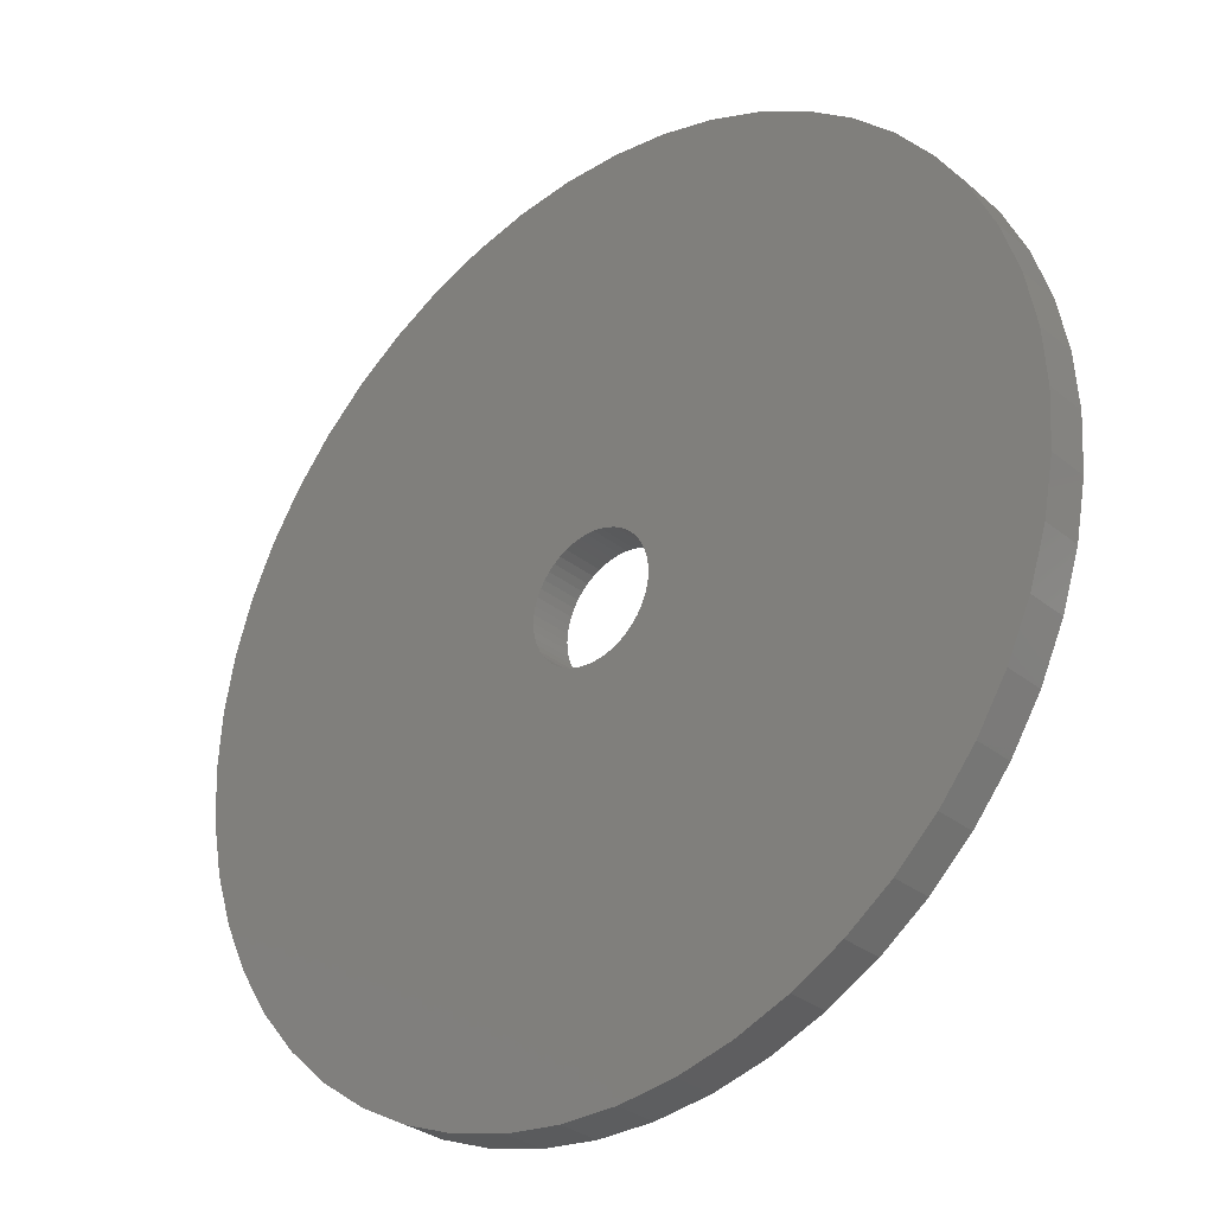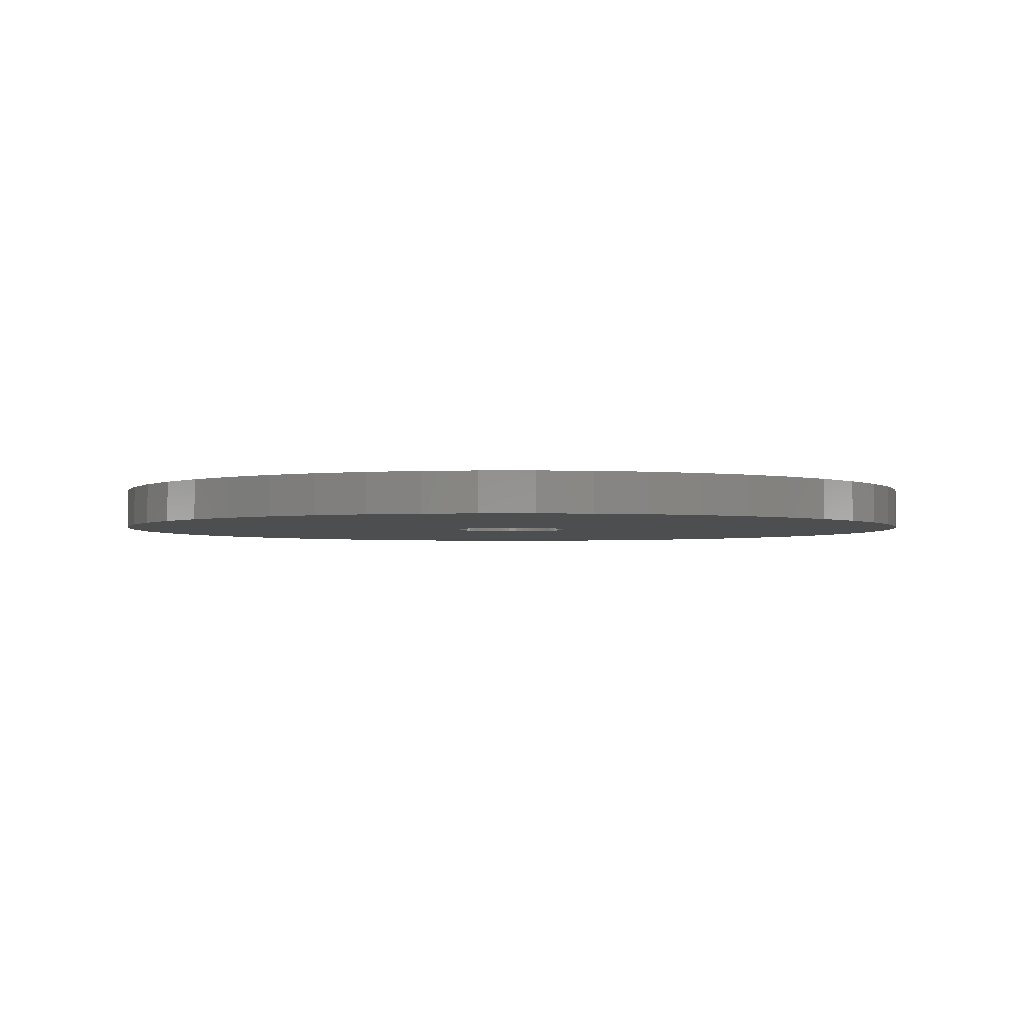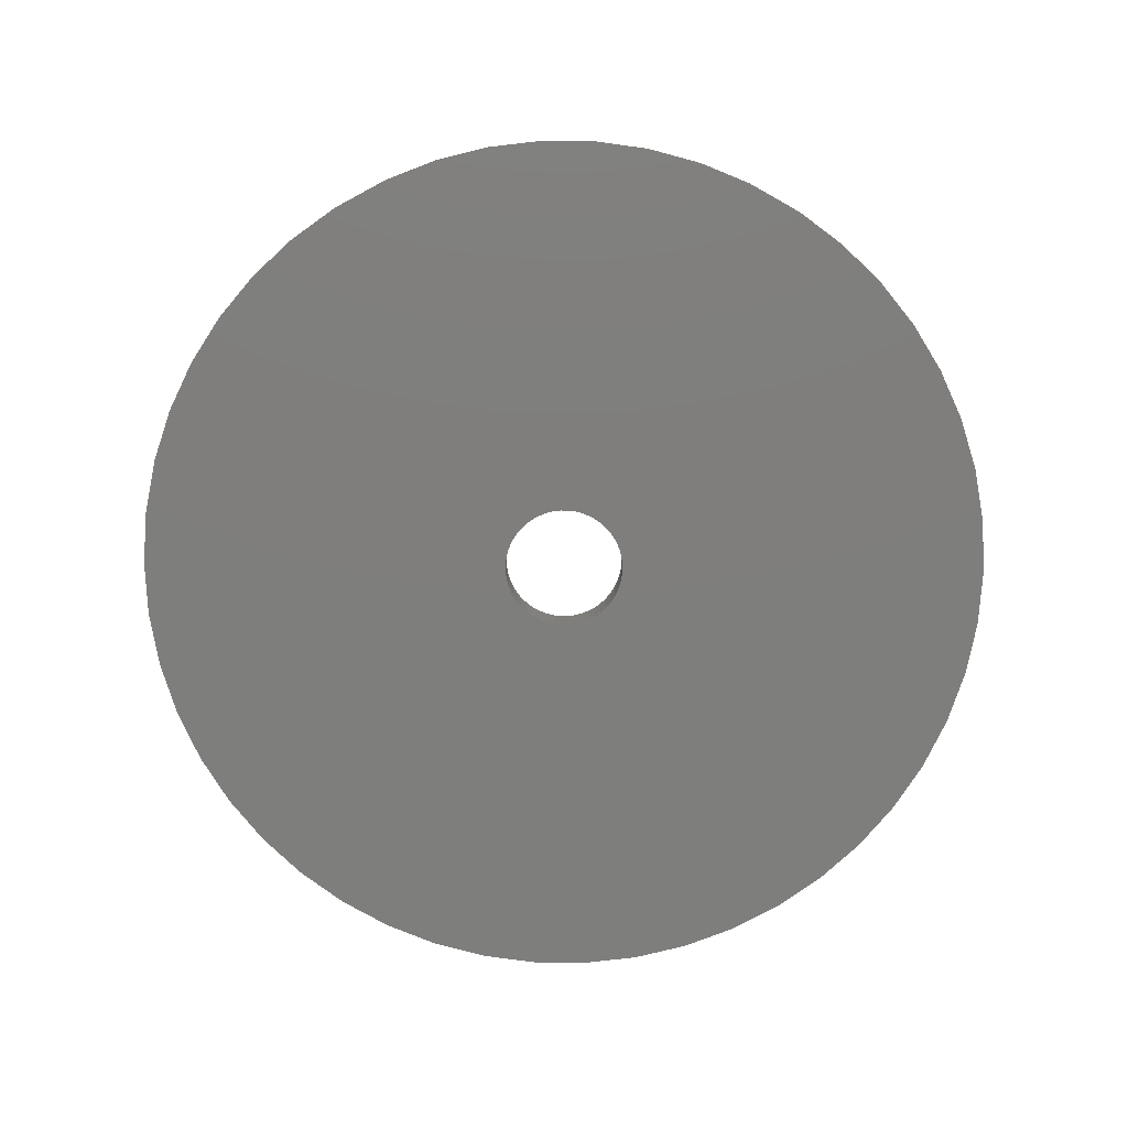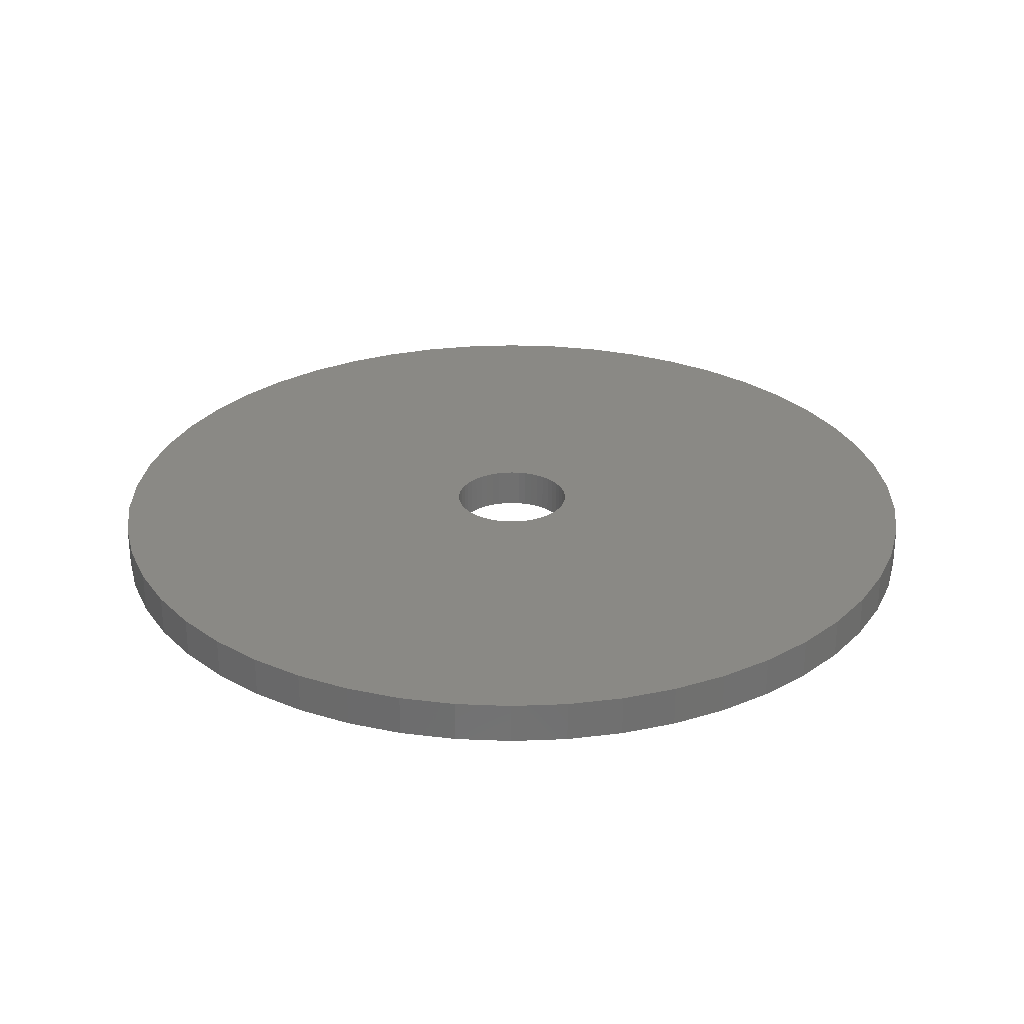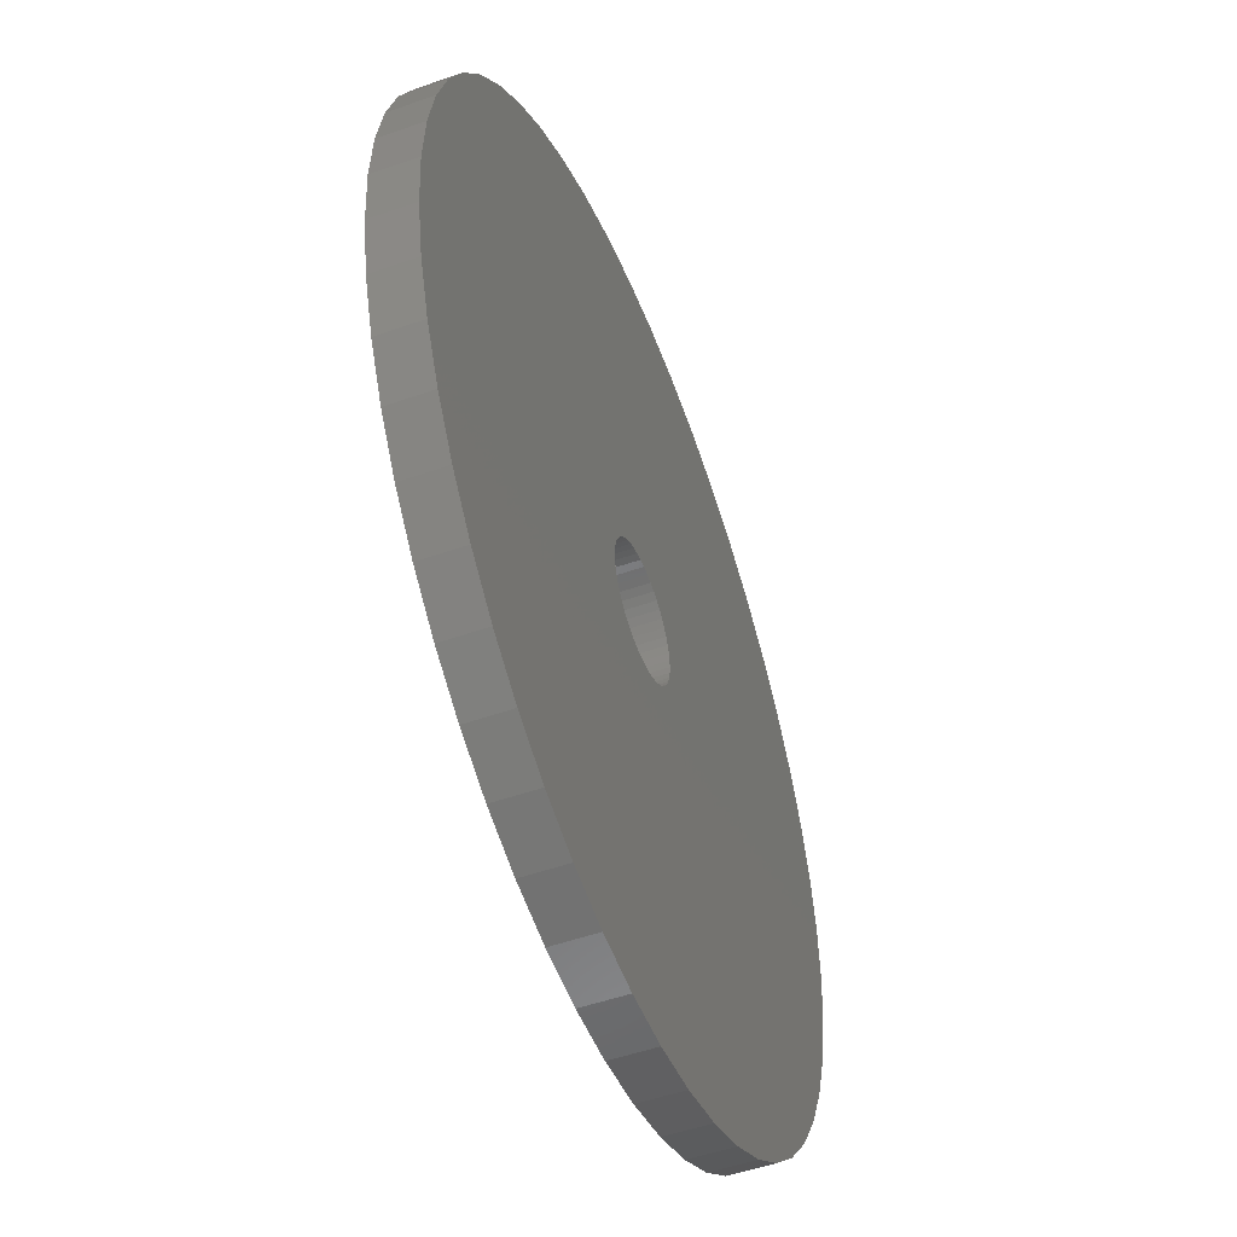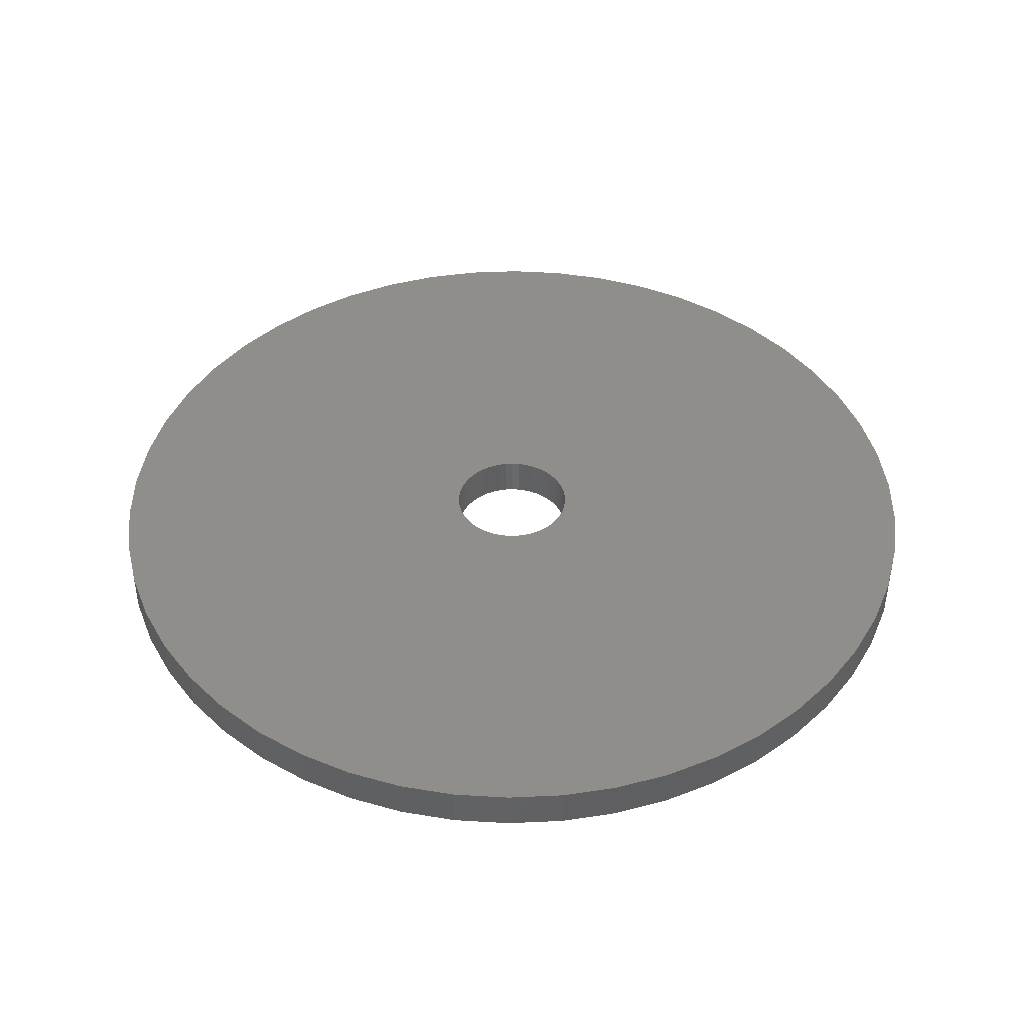
<metadata>
{"format":"stl","ext":"stl","renderer":"f3d","projection":"perspective","resolution":1024,"background":"white","views":[{"elev":-31.2,"azim":-138.7,"up":"+Y"},{"elev":-2.5,"azim":7.8,"up":"+Z"},{"elev":-78.0,"azim":129.0,"up":"+Z"},{"elev":28.0,"azim":-75.5,"up":"+Z"},{"elev":-50.9,"azim":111.0,"up":"+Y"},{"elev":43.2,"azim":25.7,"up":"+Z"}]}
</metadata>
<code>
# stl→obj: 200 verts, 400 faces
v 21.5 0 1
v 21.33 2.695 -1
v 21.33 2.695 1
v 21.5 0 -1
v -21.5 0 -1
v -21.33 2.695 1
v -21.33 2.695 -1
v -21.5 0 1
v 1.35 21.46 -1
v -1.35 21.46 1
v 1.35 21.46 1
v -1.35 21.46 -1
v -1.35 -21.46 -1
v 1.35 -21.46 1
v -1.35 -21.46 1
v 1.35 -21.46 -1
v 15.67 14.72 -1
v 13.7 16.57 1
v 15.67 14.72 1
v 13.7 16.57 -1
v -13.7 16.57 -1
v -15.67 14.72 1
v -13.7 16.57 1
v -15.67 14.72 -1
v -6.644 20.45 -1
v -9.154 19.45 1
v -6.644 20.45 1
v -9.154 19.45 -1
v 19.99 7.915 1
v 18.84 10.36 -1
v 18.84 10.36 1
v 19.99 7.915 -1
v 17.39 12.64 -1
v 17.39 12.64 1
v 9.154 19.45 -1
v 6.644 20.45 1
v 9.154 19.45 1
v 6.644 20.45 -1
v 11.52 18.15 -1
v 11.52 18.15 1
v -19.99 7.915 -1
v -18.84 10.36 1
v -18.84 10.36 -1
v -19.99 7.915 1
v -17.39 12.64 -1
v -17.39 12.64 1
v -20.82 5.347 -1
v -20.82 5.347 1
v -4.029 21.12 -1
v -4.029 21.12 1
v 4.029 -21.12 1
v 4.029 -21.12 -1
v 20.82 5.347 1
v 20.82 5.347 -1
v 4.029 21.12 1
v 4.029 21.12 -1
v 3 0 1
v 2.976 0.376 1
v 21.33 -2.695 1
v 2.906 0.7461 1
v 2.976 -0.376 1
v 2.789 1.104 1
v 20.82 -5.347 1
v 2.629 1.445 1
v 2.906 -0.7461 1
v 2.427 1.763 1
v 19.99 -7.915 1
v 2.187 2.054 1
v 2.789 -1.104 1
v 1.912 2.312 1
v 18.84 -10.36 1
v 1.607 2.533 1
v 2.629 -1.445 1
v 1.277 2.714 1
v 17.39 -12.64 1
v 0.9271 2.853 1
v 2.427 -1.763 1
v 15.67 -14.72 1
v 0.5621 2.947 1
v 0.1884 2.994 1
v -0.1884 2.994 1
v -0.5621 2.947 1
v -0.9271 2.853 1
v -1.277 2.714 1
v -1.607 2.533 1
v -11.52 18.15 1
v -1.912 2.312 1
v -2.187 2.054 1
v -2.427 1.763 1
v 2.187 -2.054 1
v 13.7 -16.57 1
v 1.912 -2.312 1
v 11.52 -18.15 1
v 1.607 -2.533 1
v 9.154 -19.45 1
v 1.277 -2.714 1
v 6.644 -20.45 1
v 0.9271 -2.853 1
v 0.5621 -2.947 1
v 0.1884 -2.994 1
v -0.1884 -2.994 1
v -0.5621 -2.947 1
v -4.029 -21.12 1
v -0.9271 -2.853 1
v -6.644 -20.45 1
v -1.277 -2.714 1
v -9.154 -19.45 1
v -1.607 -2.533 1
v -11.52 -18.15 1
v -1.912 -2.312 1
v -13.7 -16.57 1
v -2.187 -2.054 1
v -15.67 -14.72 1
v -2.427 -1.763 1
v -17.39 -12.64 1
v -2.629 -1.445 1
v -18.84 -10.36 1
v -2.789 -1.104 1
v -19.99 -7.915 1
v -2.906 -0.7461 1
v -20.82 -5.347 1
v -2.976 -0.376 1
v -21.33 -2.695 1
v -3 0 1
v -2.629 1.445 1
v -2.789 1.104 1
v -2.906 0.7461 1
v -2.976 0.376 1
v -11.52 18.15 -1
v 21.33 -2.695 -1
v 17.39 -12.64 -1
v 15.67 -14.72 -1
v 20.82 -5.347 -1
v 19.99 -7.915 -1
v -18.84 -10.36 -1
v -19.99 -7.915 -1
v 3 0 -1
v 2.976 -0.376 -1
v 2.906 -0.7461 -1
v 2.976 0.376 -1
v 2.789 -1.104 -1
v 18.84 -10.36 -1
v 2.629 -1.445 -1
v 2.906 0.7461 -1
v 2.427 -1.763 -1
v 2.187 -2.054 -1
v 13.7 -16.57 -1
v 2.789 1.104 -1
v 1.912 -2.312 -1
v 11.52 -18.15 -1
v 1.607 -2.533 -1
v 9.154 -19.45 -1
v 2.629 1.445 -1
v 1.277 -2.714 -1
v 6.644 -20.45 -1
v 0.9271 -2.853 -1
v 2.427 1.763 -1
v 0.5621 -2.947 -1
v 0.1884 -2.994 -1
v -0.1884 -2.994 -1
v -0.5621 -2.947 -1
v -4.029 -21.12 -1
v -0.9271 -2.853 -1
v -6.644 -20.45 -1
v -1.277 -2.714 -1
v -9.154 -19.45 -1
v -1.607 -2.533 -1
v -11.52 -18.15 -1
v -1.912 -2.312 -1
v -13.7 -16.57 -1
v -2.187 -2.054 -1
v -15.67 -14.72 -1
v -2.427 -1.763 -1
v 2.187 2.054 -1
v 1.912 2.312 -1
v 1.607 2.533 -1
v 1.277 2.714 -1
v 0.9271 2.853 -1
v 0.5621 2.947 -1
v 0.1884 2.994 -1
v -0.1884 2.994 -1
v -0.5621 2.947 -1
v -0.9271 2.853 -1
v -1.277 2.714 -1
v -1.607 2.533 -1
v -1.912 2.312 -1
v -2.187 2.054 -1
v -2.427 1.763 -1
v -2.629 1.445 -1
v -2.789 1.104 -1
v -2.906 0.7461 -1
v -2.976 0.376 -1
v -3 0 -1
v -17.39 -12.64 -1
v -2.629 -1.445 -1
v -2.789 -1.104 -1
v -2.906 -0.7461 -1
v -20.82 -5.347 -1
v -2.976 -0.376 -1
v -21.33 -2.695 -1
f 1 2 3
f 2 1 4
f 5 6 7
f 6 5 8
f 9 10 11
f 10 9 12
f 13 14 15
f 14 13 16
f 17 18 19
f 18 17 20
f 21 22 23
f 22 21 24
f 25 26 27
f 26 25 28
f 29 30 31
f 30 29 32
f 31 33 34
f 33 31 30
f 35 36 37
f 36 35 38
f 39 37 40
f 37 39 35
f 41 42 43
f 42 41 44
f 45 22 24
f 22 45 46
f 47 44 41
f 44 47 48
f 49 27 50
f 27 49 25
f 16 51 14
f 51 16 52
f 53 32 29
f 32 53 54
f 3 54 53
f 54 3 2
f 34 17 19
f 17 34 33
f 38 55 36
f 55 38 56
f 56 11 55
f 11 56 9
f 20 40 18
f 40 20 39
f 43 46 45
f 46 43 42
f 7 48 47
f 48 7 6
f 57 1 3
f 58 3 53
f 1 57 59
f 60 53 29
f 61 59 57
f 62 29 31
f 59 61 63
f 64 31 34
f 65 63 61
f 66 34 19
f 63 65 67
f 68 19 18
f 69 67 65
f 70 18 40
f 67 69 71
f 72 40 37
f 73 71 69
f 74 37 36
f 71 73 75
f 76 36 55
f 77 75 73
f 75 77 78
f 3 58 57
f 53 60 58
f 29 62 60
f 31 64 62
f 34 66 64
f 19 68 66
f 18 70 68
f 40 72 70
f 79 55 11
f 37 74 72
f 36 76 74
f 55 79 76
f 11 80 79
f 11 81 80
f 10 81 11
f 81 10 82
f 50 82 10
f 82 50 83
f 27 83 50
f 83 27 84
f 26 84 27
f 84 26 85
f 86 85 26
f 85 86 87
f 23 87 86
f 87 23 88
f 88 22 89
f 22 88 23
f 90 78 77
f 78 90 91
f 92 91 90
f 91 92 93
f 94 93 92
f 93 94 95
f 96 95 94
f 95 96 97
f 98 97 96
f 97 98 51
f 99 51 98
f 51 99 14
f 100 14 99
f 101 14 100
f 15 101 102
f 103 102 104
f 105 104 106
f 101 15 14
f 107 106 108
f 109 108 110
f 111 110 112
f 113 112 114
f 115 114 116
f 117 116 118
f 119 118 120
f 121 120 122
f 102 103 15
f 123 122 124
f 46 89 22
f 89 46 125
f 104 105 103
f 42 125 46
f 106 107 105
f 125 42 126
f 108 109 107
f 44 126 42
f 110 111 109
f 126 44 127
f 112 113 111
f 48 127 44
f 114 115 113
f 127 48 128
f 116 117 115
f 6 128 48
f 118 119 117
f 128 6 124
f 120 121 119
f 8 124 6
f 122 123 121
f 124 8 123
f 28 86 26
f 86 28 129
f 129 23 86
f 23 129 21
f 12 50 10
f 50 12 49
f 59 4 1
f 4 59 130
f 78 131 75
f 131 78 132
f 67 133 63
f 133 67 134
f 63 130 59
f 130 63 133
f 135 119 136
f 119 135 117
f 137 4 130
f 138 130 133
f 4 137 2
f 139 133 134
f 140 2 137
f 141 134 142
f 2 140 54
f 143 142 131
f 144 54 140
f 145 131 132
f 54 144 32
f 146 132 147
f 148 32 144
f 149 147 150
f 32 148 30
f 151 150 152
f 153 30 148
f 154 152 155
f 30 153 33
f 156 155 52
f 157 33 153
f 33 157 17
f 130 138 137
f 133 139 138
f 134 141 139
f 142 143 141
f 131 145 143
f 132 146 145
f 147 149 146
f 150 151 149
f 158 52 16
f 152 154 151
f 155 156 154
f 52 158 156
f 16 159 158
f 16 160 159
f 13 160 16
f 160 13 161
f 162 161 13
f 161 162 163
f 164 163 162
f 163 164 165
f 166 165 164
f 165 166 167
f 168 167 166
f 167 168 169
f 170 169 168
f 169 170 171
f 171 172 173
f 172 171 170
f 174 17 157
f 17 174 20
f 175 20 174
f 20 175 39
f 176 39 175
f 39 176 35
f 177 35 176
f 35 177 38
f 178 38 177
f 38 178 56
f 179 56 178
f 56 179 9
f 180 9 179
f 181 9 180
f 12 181 182
f 49 182 183
f 25 183 184
f 181 12 9
f 28 184 185
f 129 185 186
f 21 186 187
f 24 187 188
f 45 188 189
f 43 189 190
f 41 190 191
f 47 191 192
f 182 49 12
f 7 192 193
f 194 173 172
f 173 194 195
f 183 25 49
f 135 195 194
f 184 28 25
f 195 135 196
f 185 129 28
f 136 196 135
f 186 21 129
f 196 136 197
f 187 24 21
f 198 197 136
f 188 45 24
f 197 198 199
f 189 43 45
f 200 199 198
f 190 41 43
f 199 200 193
f 191 47 41
f 5 193 200
f 192 7 47
f 193 5 7
f 152 93 95
f 93 152 150
f 147 78 91
f 78 147 132
f 75 142 71
f 142 75 131
f 136 121 198
f 121 136 119
f 155 95 97
f 95 155 152
f 52 97 51
f 97 52 155
f 71 134 67
f 134 71 142
f 162 15 103
f 15 162 13
f 166 105 107
f 105 166 164
f 164 103 105
f 103 164 162
f 172 115 194
f 115 172 113
f 172 111 113
f 111 172 170
f 198 123 200
f 123 198 121
f 200 8 5
f 8 200 123
f 150 91 93
f 91 150 147
f 194 117 135
f 117 194 115
f 168 107 109
f 107 168 166
f 170 109 111
f 109 170 168
f 137 58 140
f 58 137 57
f 124 192 128
f 192 124 193
f 181 80 81
f 80 181 180
f 159 101 100
f 101 159 160
f 175 68 70
f 68 175 174
f 187 87 88
f 87 187 186
f 184 83 84
f 83 184 183
f 148 64 153
f 64 148 62
f 140 60 144
f 60 140 58
f 178 74 76
f 74 178 177
f 179 76 79
f 76 179 178
f 176 70 72
f 70 176 175
f 126 189 125
f 189 126 190
f 125 188 89
f 188 125 189
f 127 190 126
f 190 127 191
f 186 85 87
f 85 186 185
f 183 82 83
f 82 183 182
f 141 65 139
f 65 141 69
f 158 100 99
f 100 158 159
f 144 62 148
f 62 144 60
f 157 68 174
f 68 157 66
f 153 66 157
f 66 153 64
f 180 79 80
f 79 180 179
f 177 72 74
f 72 177 176
f 89 187 88
f 187 89 188
f 128 191 127
f 191 128 192
f 185 84 85
f 84 185 184
f 182 81 82
f 81 182 181
f 138 57 137
f 57 138 61
f 146 92 90
f 92 146 149
f 139 61 138
f 61 139 65
f 116 196 118
f 196 116 195
f 154 98 96
f 98 154 156
f 151 96 94
f 96 151 154
f 143 69 141
f 69 143 73
f 146 77 145
f 77 146 90
f 163 106 104
f 106 163 165
f 161 104 102
f 104 161 163
f 169 112 110
f 112 169 171
f 118 197 120
f 197 118 196
f 122 193 124
f 193 122 199
f 156 99 98
f 99 156 158
f 149 94 92
f 94 149 151
f 145 73 143
f 73 145 77
f 160 102 101
f 102 160 161
f 167 110 108
f 110 167 169
f 114 195 116
f 195 114 173
f 120 199 122
f 199 120 197
f 165 108 106
f 108 165 167
f 112 173 114
f 173 112 171

</code>
